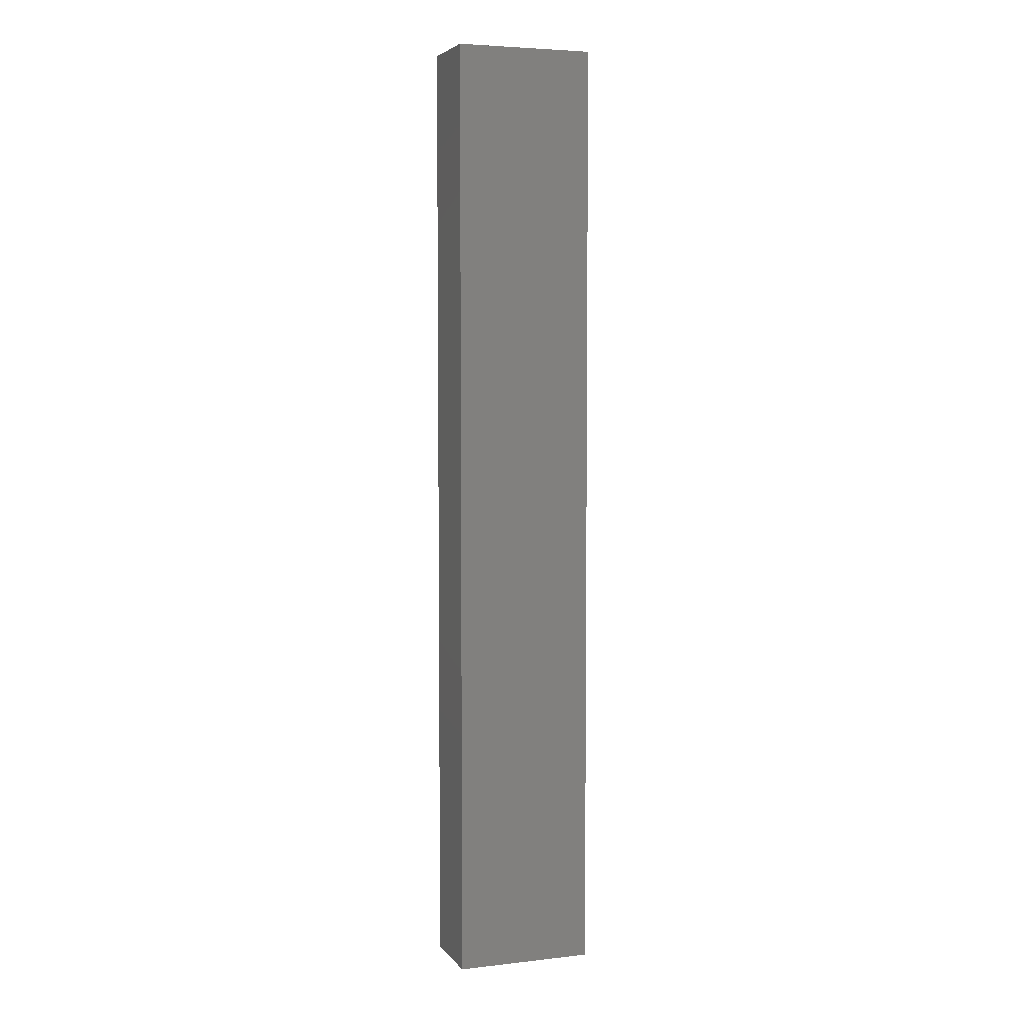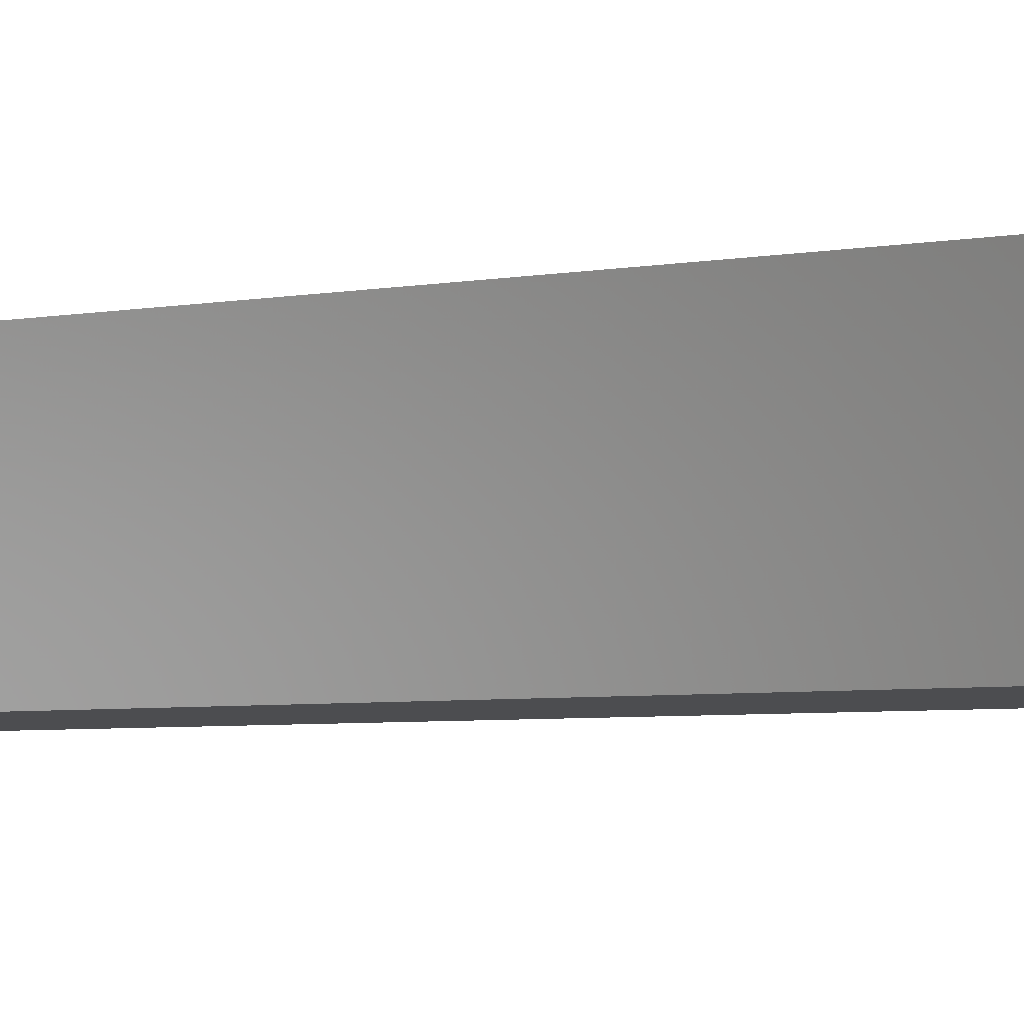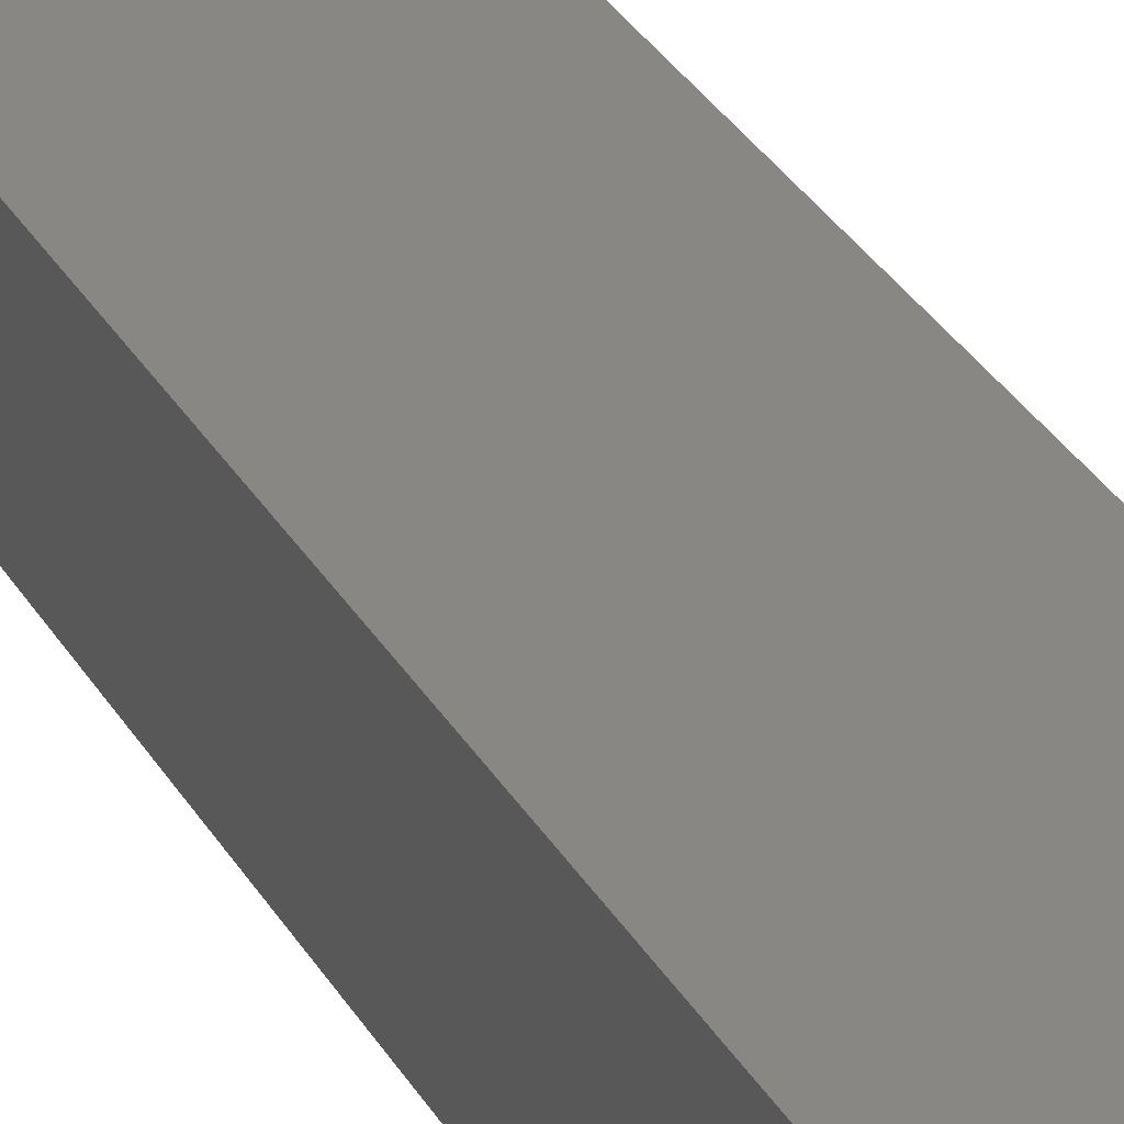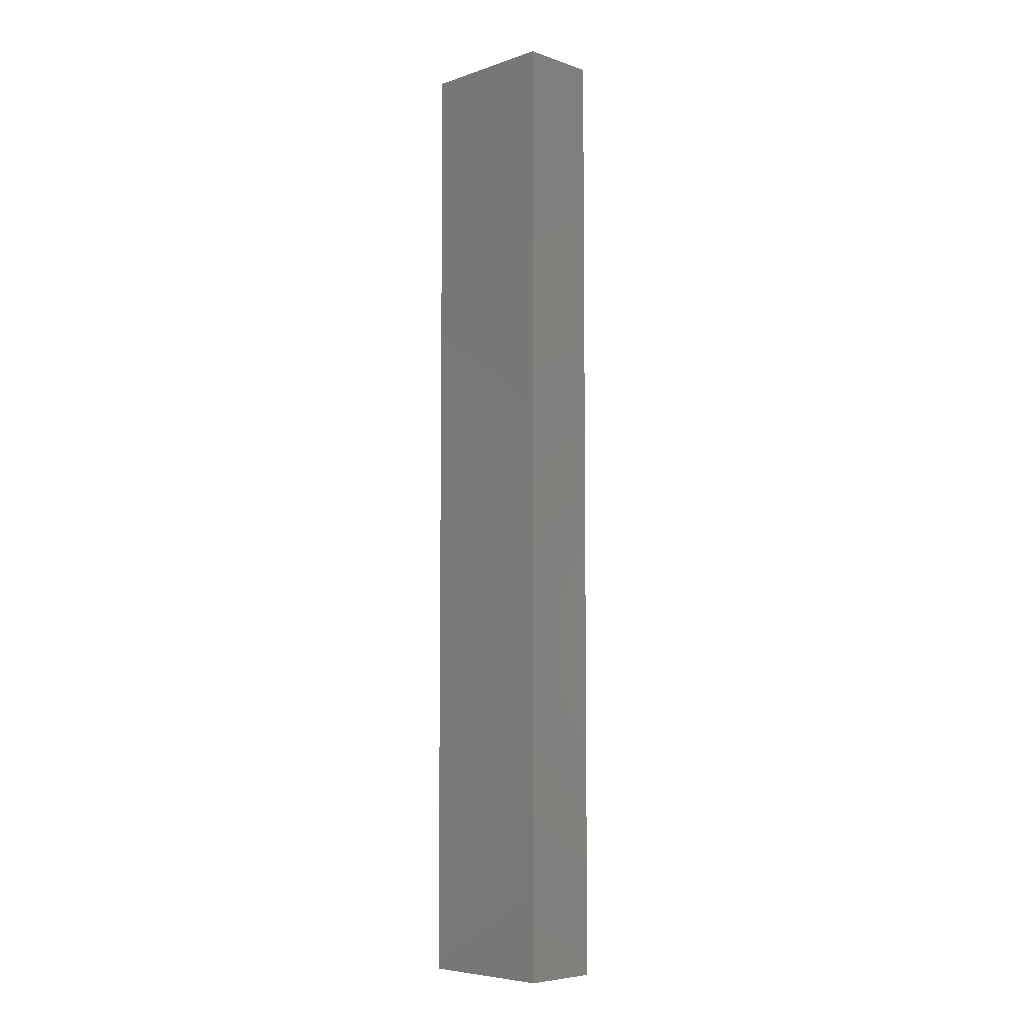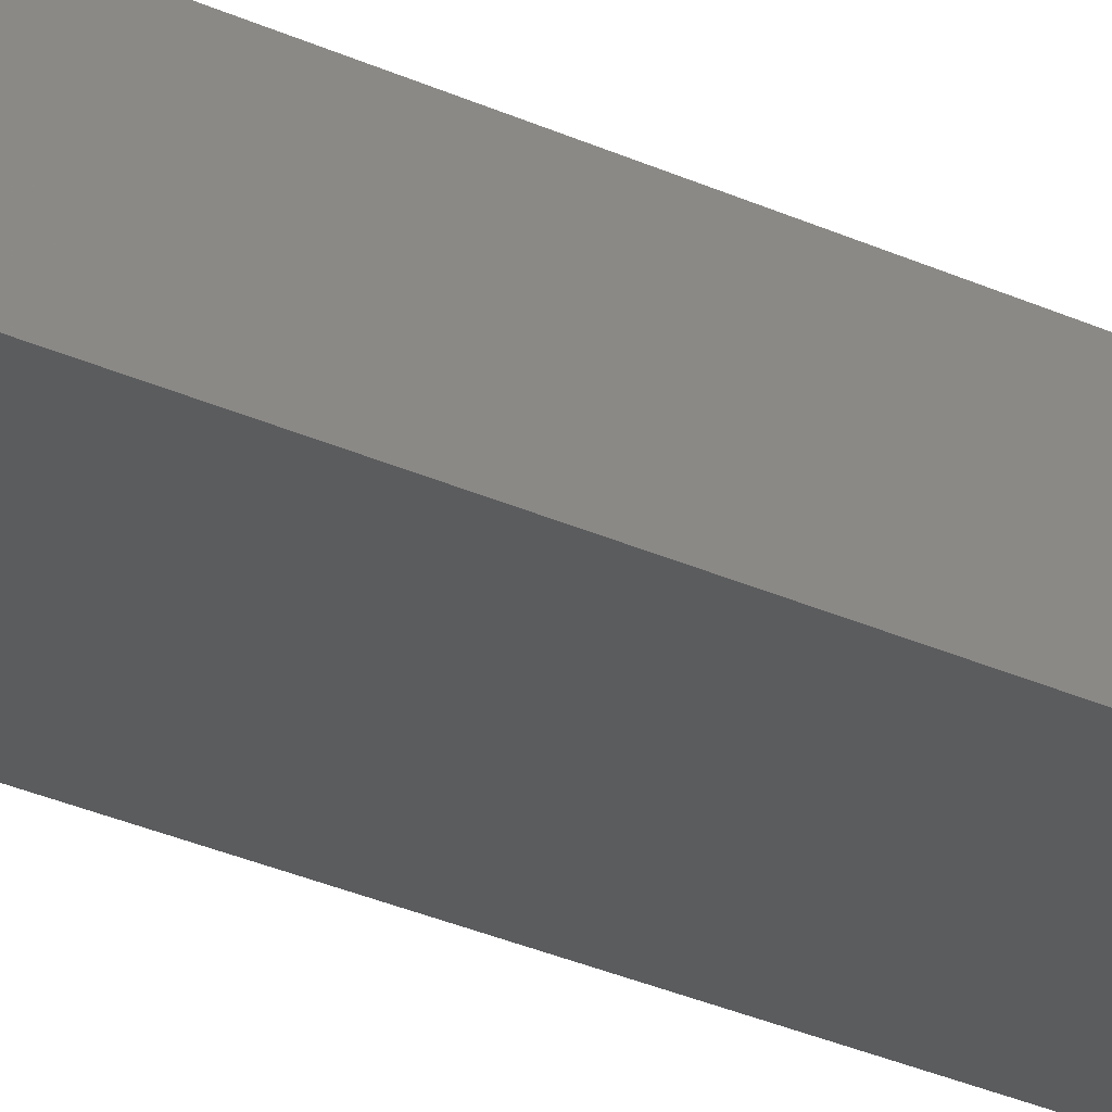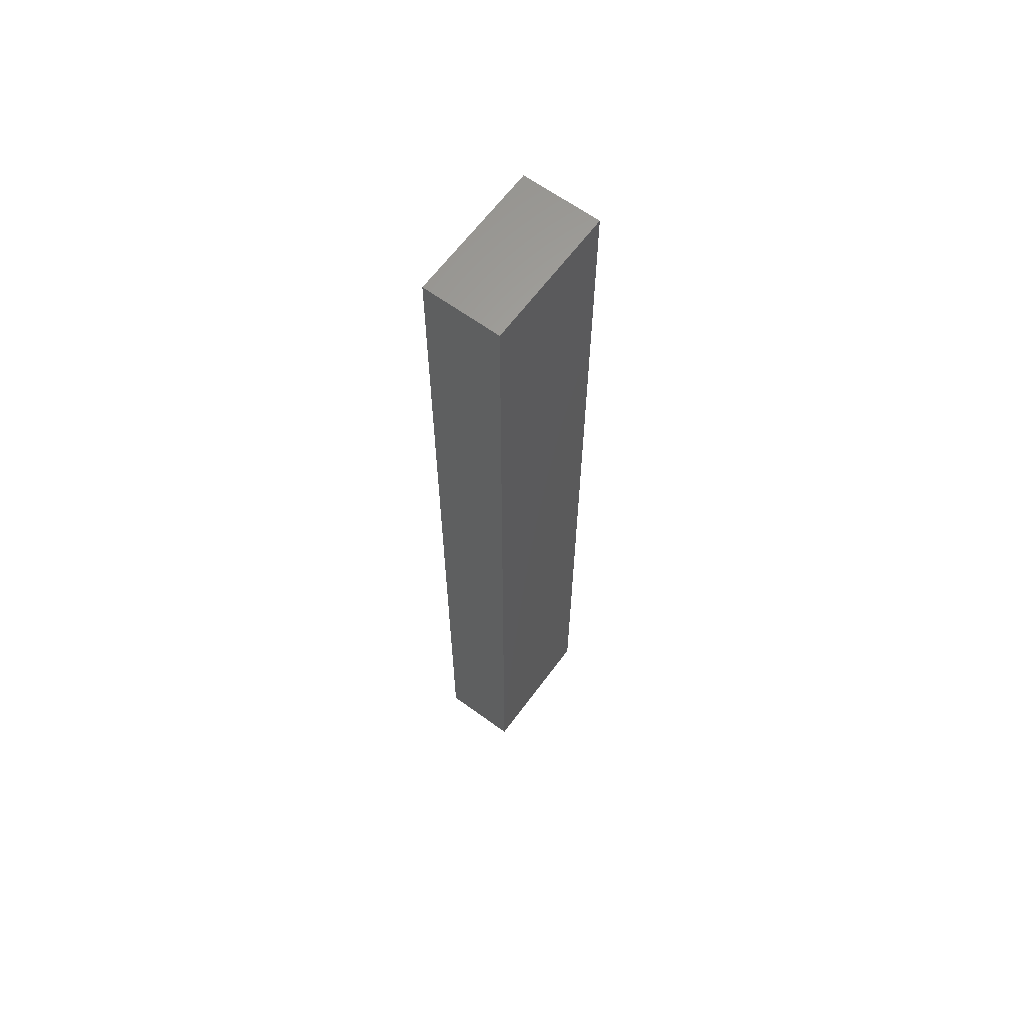
<metadata>
{"format":"stl","ext":"stl","renderer":"f3d","projection":"perspective","resolution":1024,"background":"white","views":[{"elev":4.9,"azim":-19.6,"up":"+Y"},{"elev":-2.2,"azim":143.2,"up":"+Z"},{"elev":25.8,"azim":-21.5,"up":"+Z"},{"elev":-6.2,"azim":-135.1,"up":"+Y"},{"elev":-28.5,"azim":54.9,"up":"+Z"},{"elev":63.7,"azim":126.4,"up":"+Y"}]}
</metadata>
<code>
# stl→obj: 12 verts, 16 faces
v -0.0625 0.05469 -0.007812
v 0.0625 0.05469 -0.007812
v -0.0625 -0.8047 -0.007812
v 0.0625 -0.8047 -0.007812
v 0.0625 0.05469 0.0625
v 0.0625 -0.8047 0.0625
v -0.0625 0.05469 0.0625
v -0.0625 -0.8047 0.0625
v 3.917e-19 -0.007812 -0.007812
v 4.562e-17 -0.7422 -0.007812
v 9.595e-19 -0.007812 4.811e-19
v 4.609e-17 -0.7422 4.484e-17
f 1 2 3
f 3 2 4
f 2 5 4
f 4 5 6
f 5 7 6
f 6 7 8
f 7 1 8
f 8 1 3
f 7 5 1
f 1 5 2
f 8 3 6
f 6 3 4
f 9 10 11
f 11 10 12
f 11 12 9
f 9 12 10

</code>
